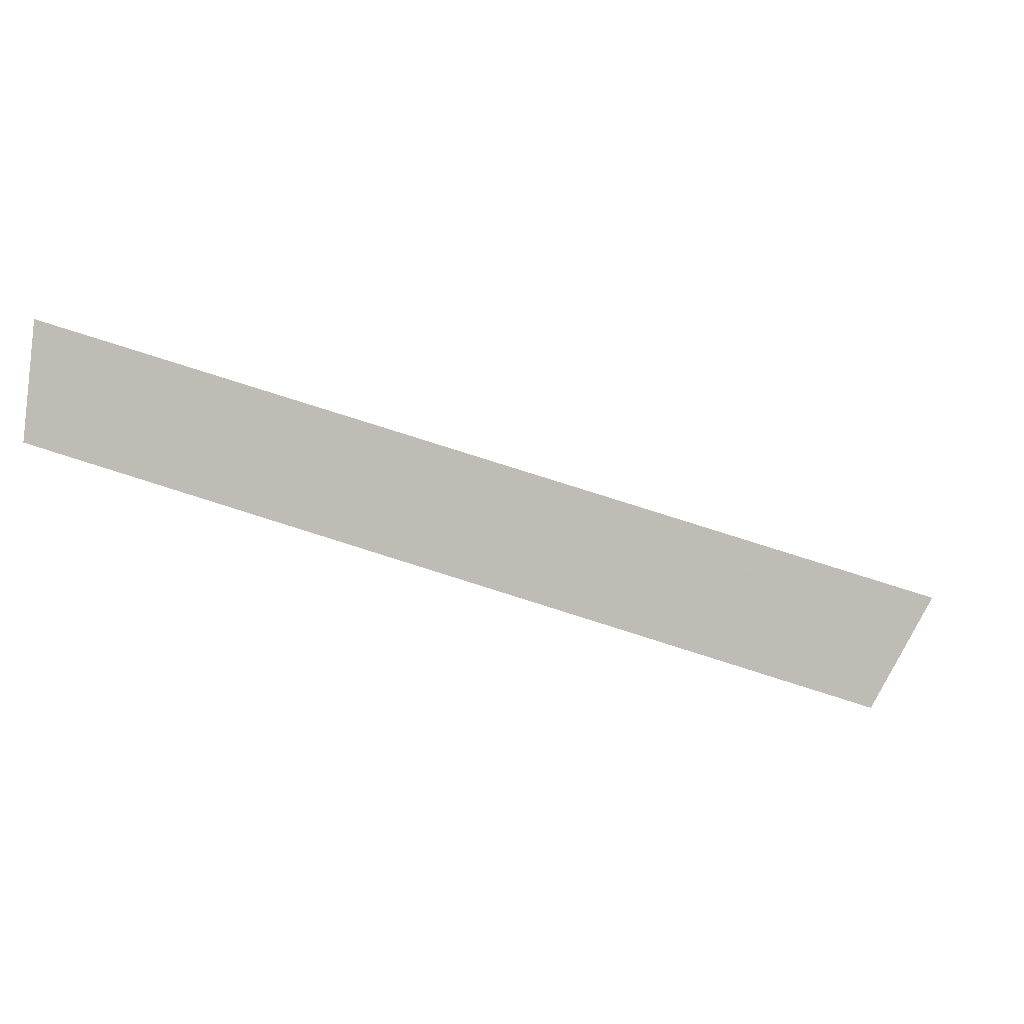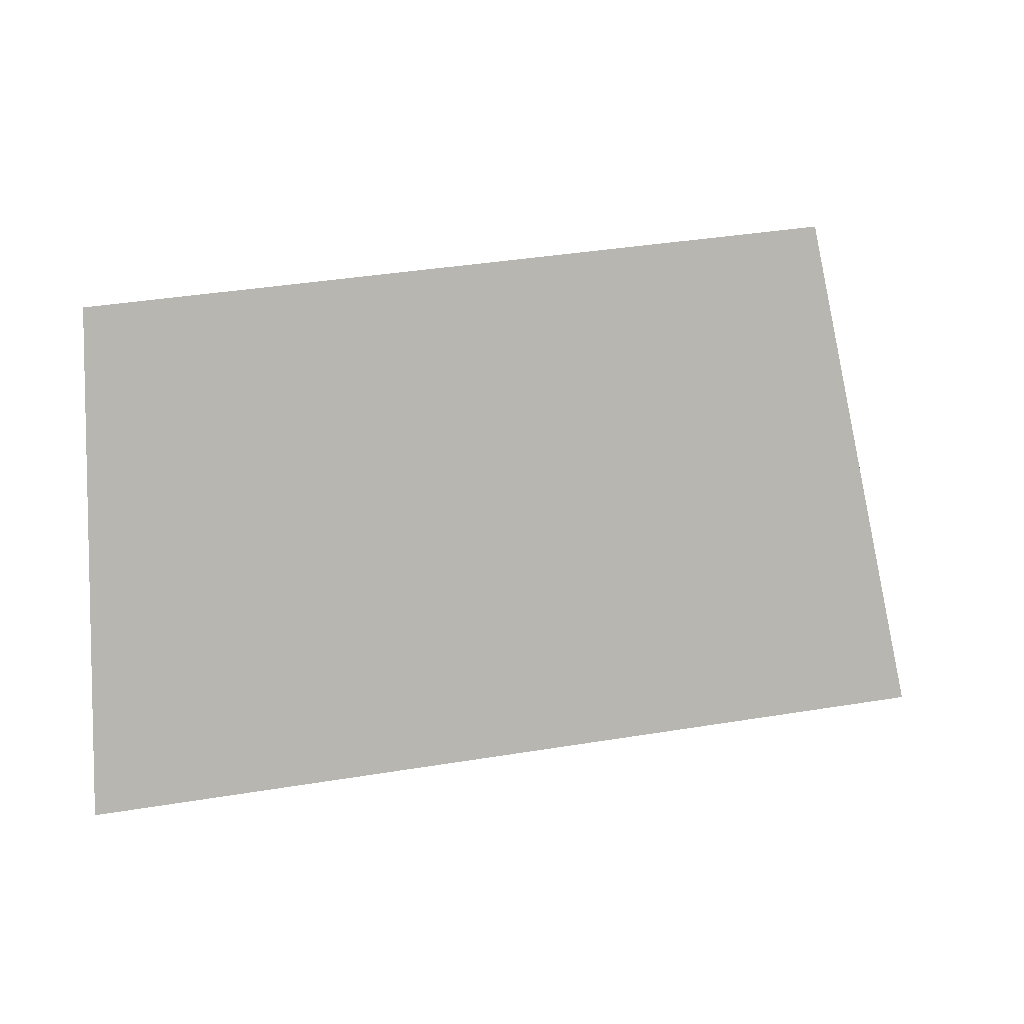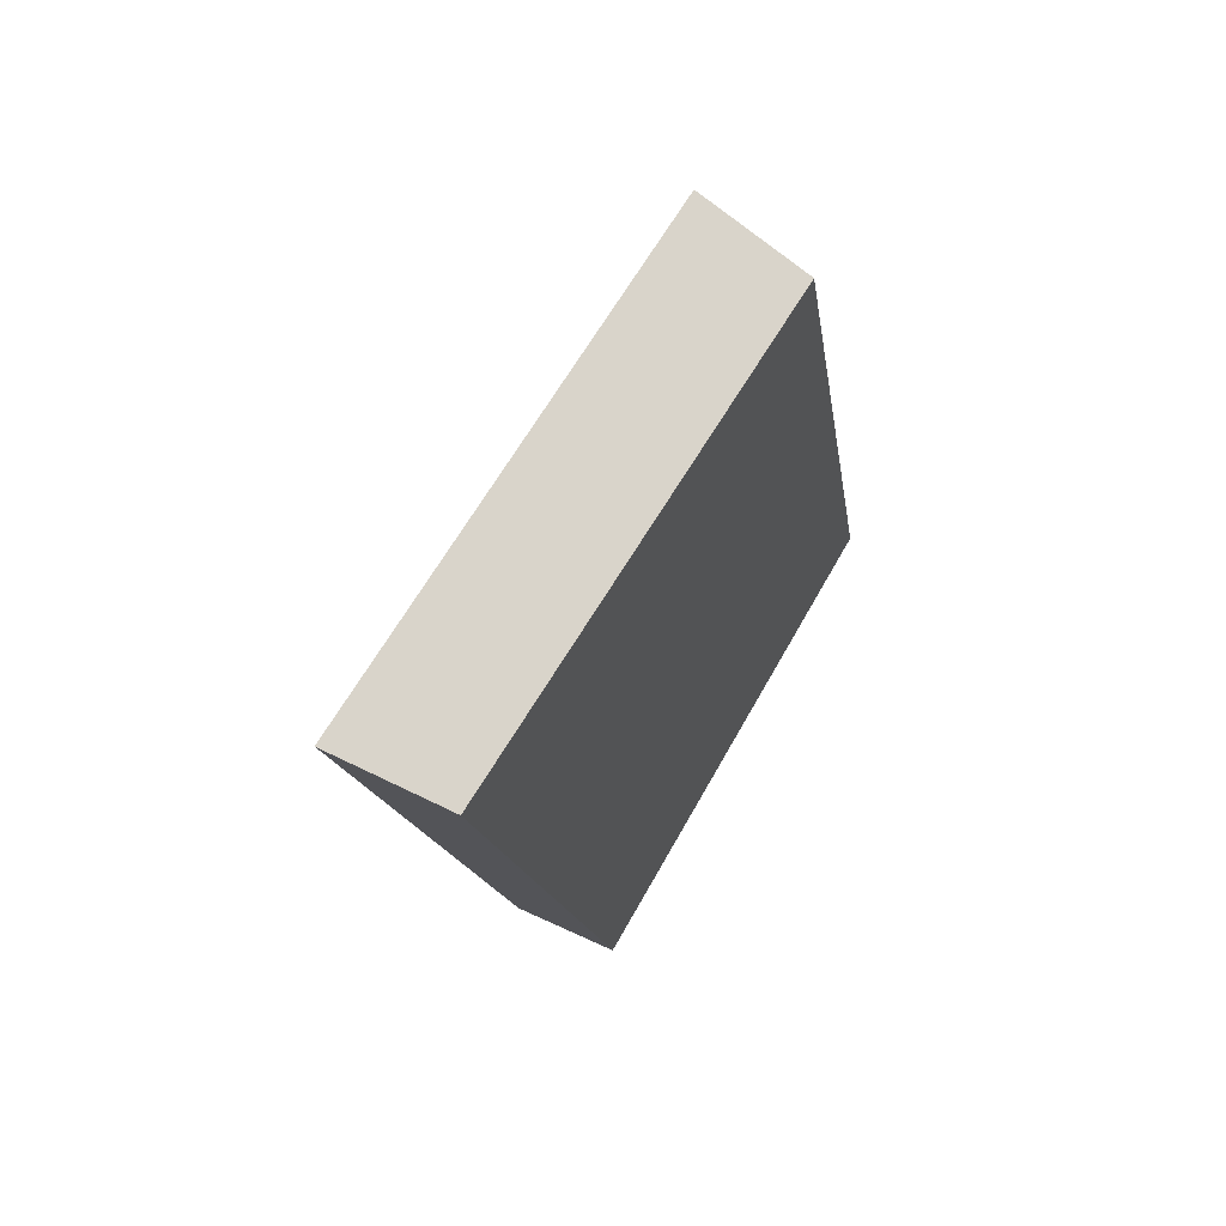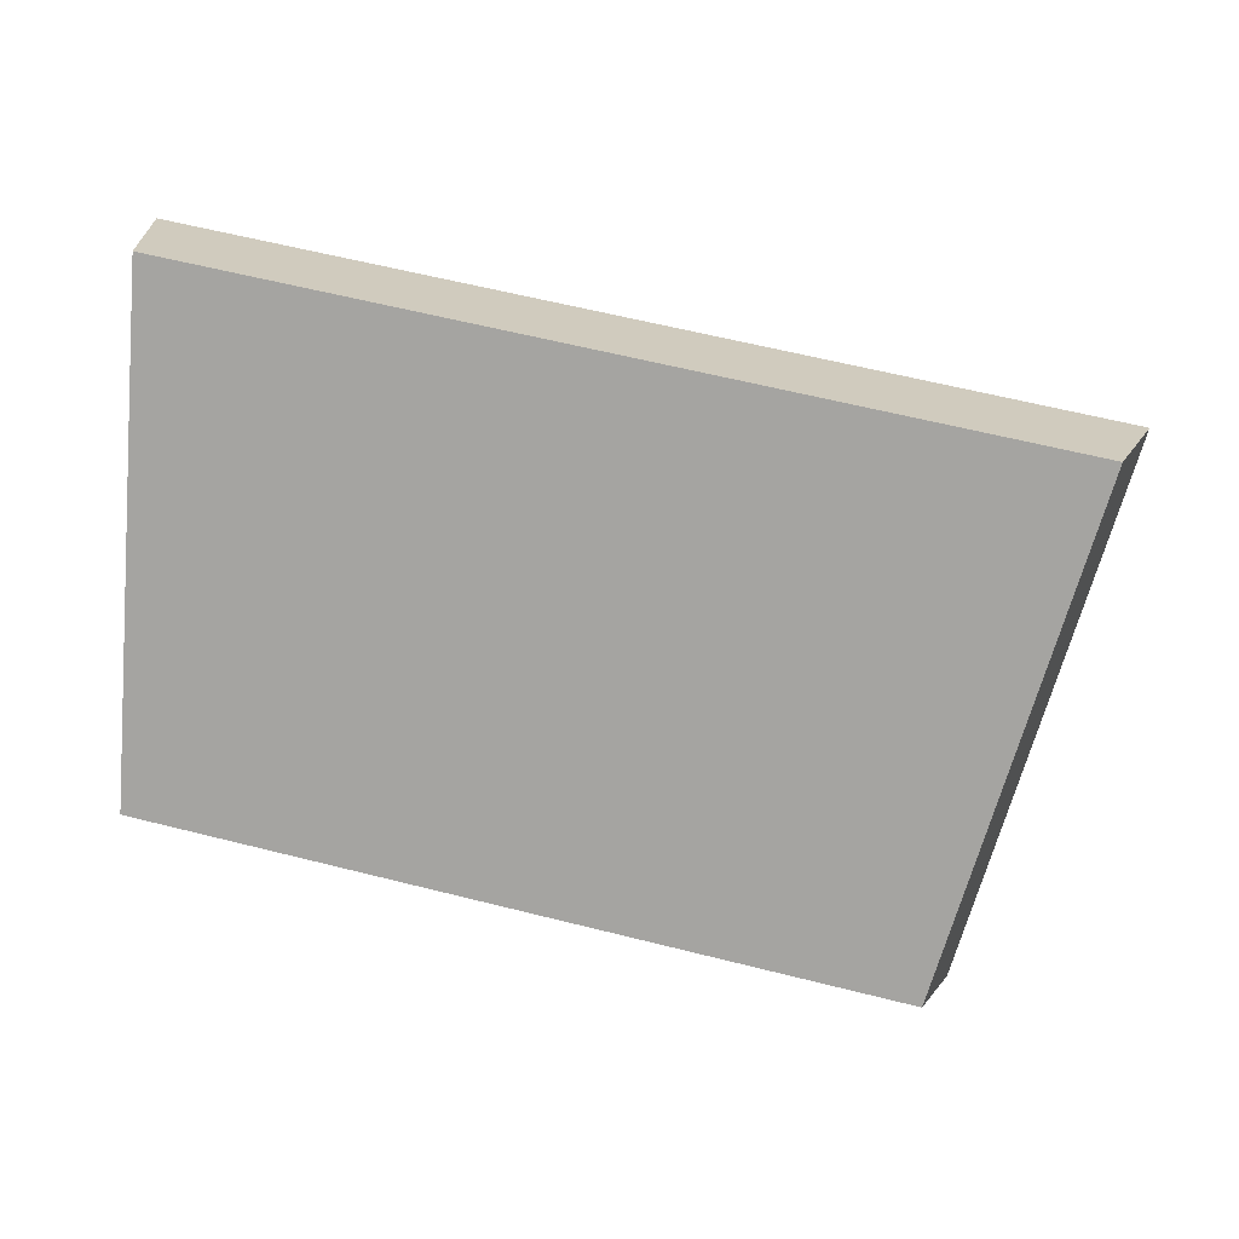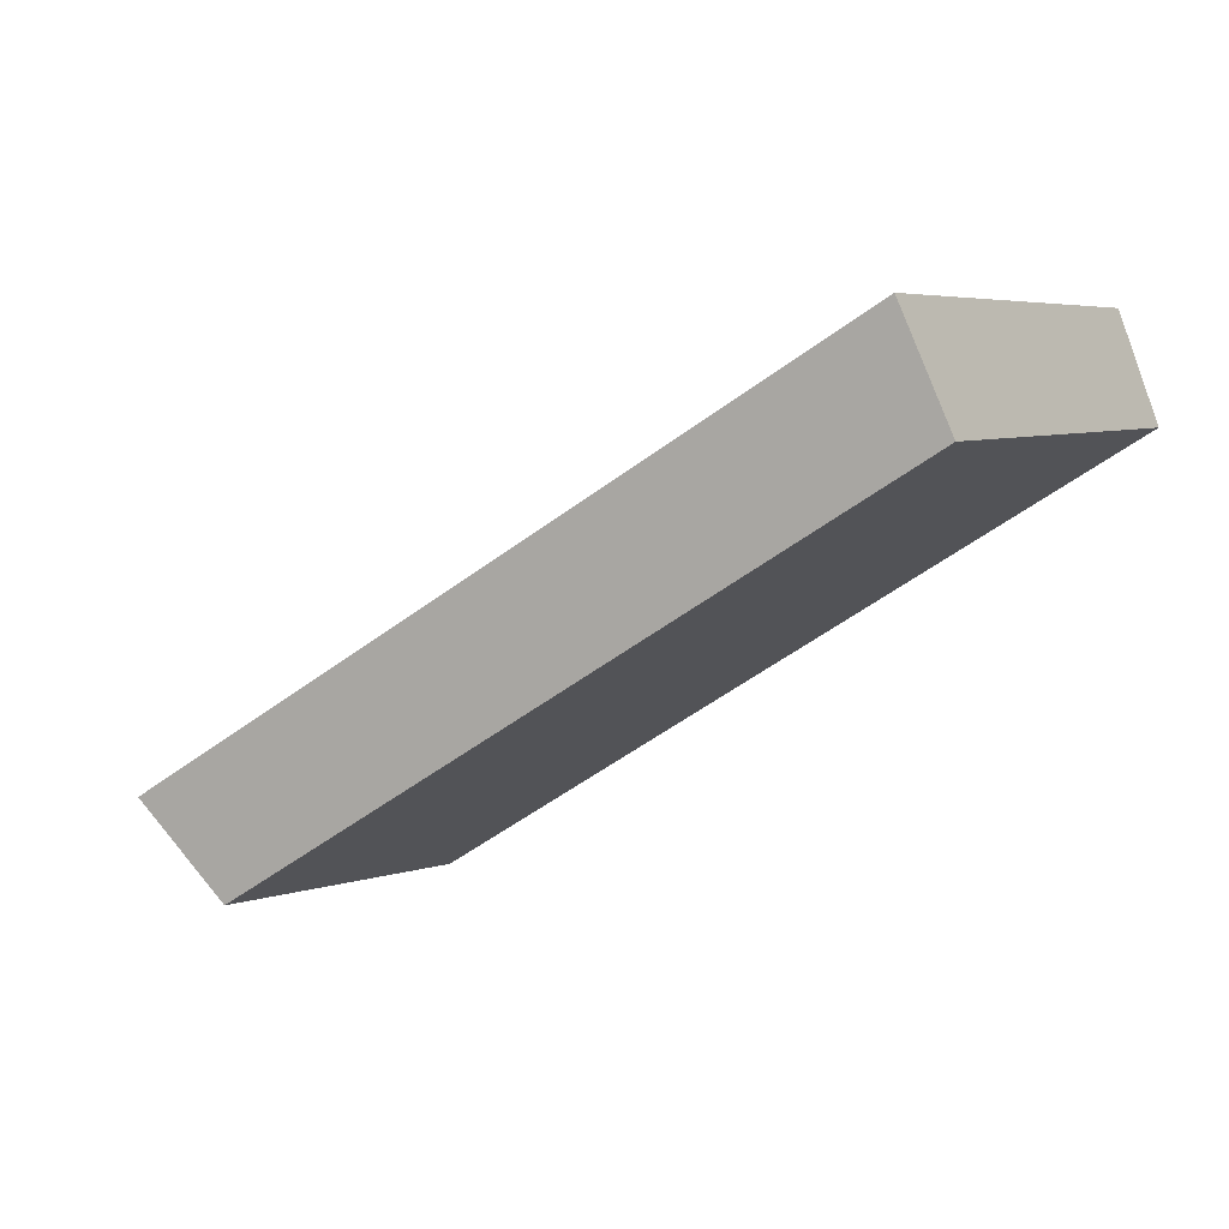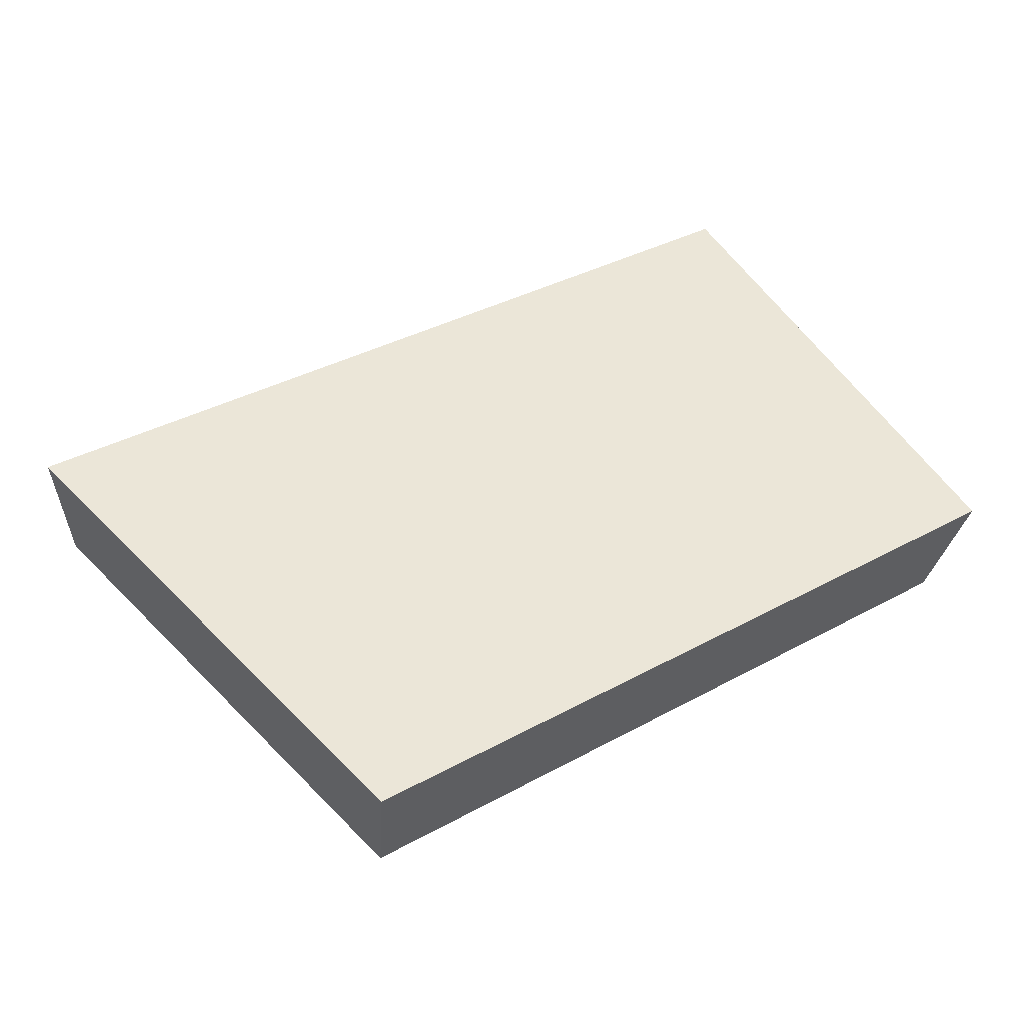
<metadata>
{"format":"obj","ext":"obj","renderer":"f3d","projection":"perspective","resolution":1024,"background":"white","views":[{"elev":29.1,"azim":10.7,"up":"+Z"},{"elev":40.8,"azim":2.7,"up":"+Y"},{"elev":-14.5,"azim":111.4,"up":"+Y"},{"elev":-42.7,"azim":-3.7,"up":"+Z"},{"elev":-31.8,"azim":-144.0,"up":"+Z"},{"elev":11.1,"azim":145.6,"up":"+Z"}]}
</metadata>
<code>
v 2.137 0.1327 2.729
v 2.124 0.1327 2.732
v 2.124 0.1396 2.728
v 2.135 0.1396 2.725
v 2.124 0.1408 2.729
v 2.124 0.1396 2.728
v 2.124 0.1327 2.732
v 2.124 0.1335 2.734
v 2.136 0.1408 2.726
v 2.135 0.1396 2.725
v 2.124 0.1396 2.728
v 2.124 0.1408 2.729
v 2.124 0.1335 2.734
v 2.124 0.1327 2.732
v 2.137 0.1327 2.729
v 2.138 0.1335 2.73
v 2.138 0.1335 2.73
v 2.137 0.1327 2.729
v 2.135 0.1396 2.725
v 2.136 0.1408 2.726
v 2.136 0.1408 2.726
v 2.124 0.1408 2.729
v 2.124 0.1335 2.734
v 2.138 0.1335 2.73
f 1 2 3
f 1 3 4
f 5 6 7
f 5 7 8
f 9 10 11
f 9 11 12
f 13 14 15
f 13 15 16
f 17 18 19
f 17 19 20
f 21 22 23
f 21 23 24

</code>
